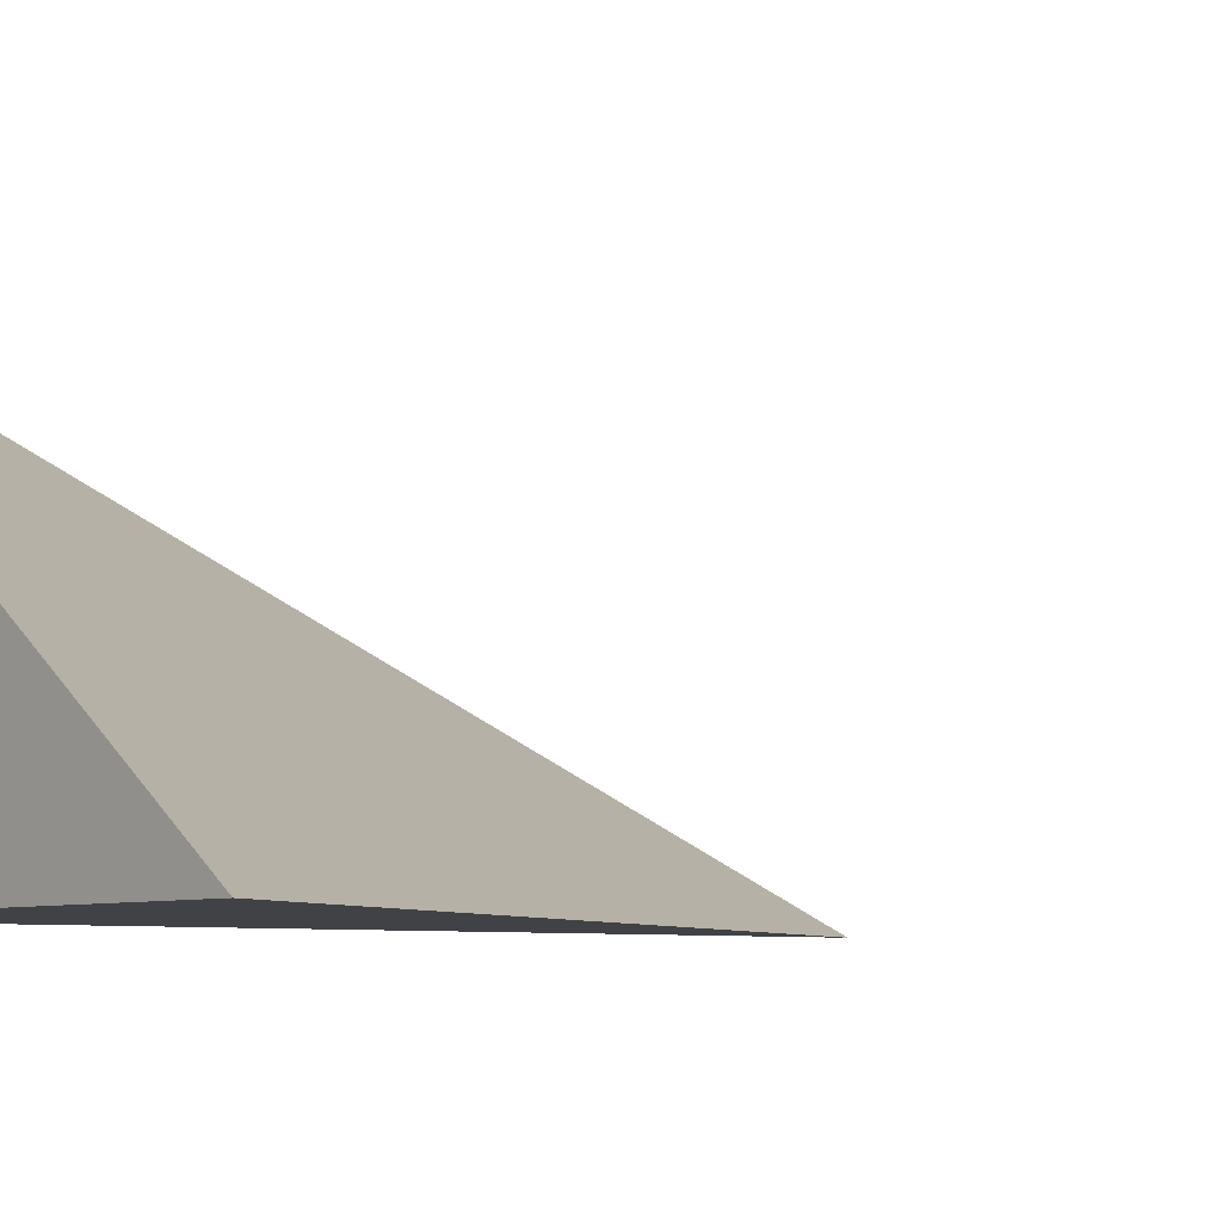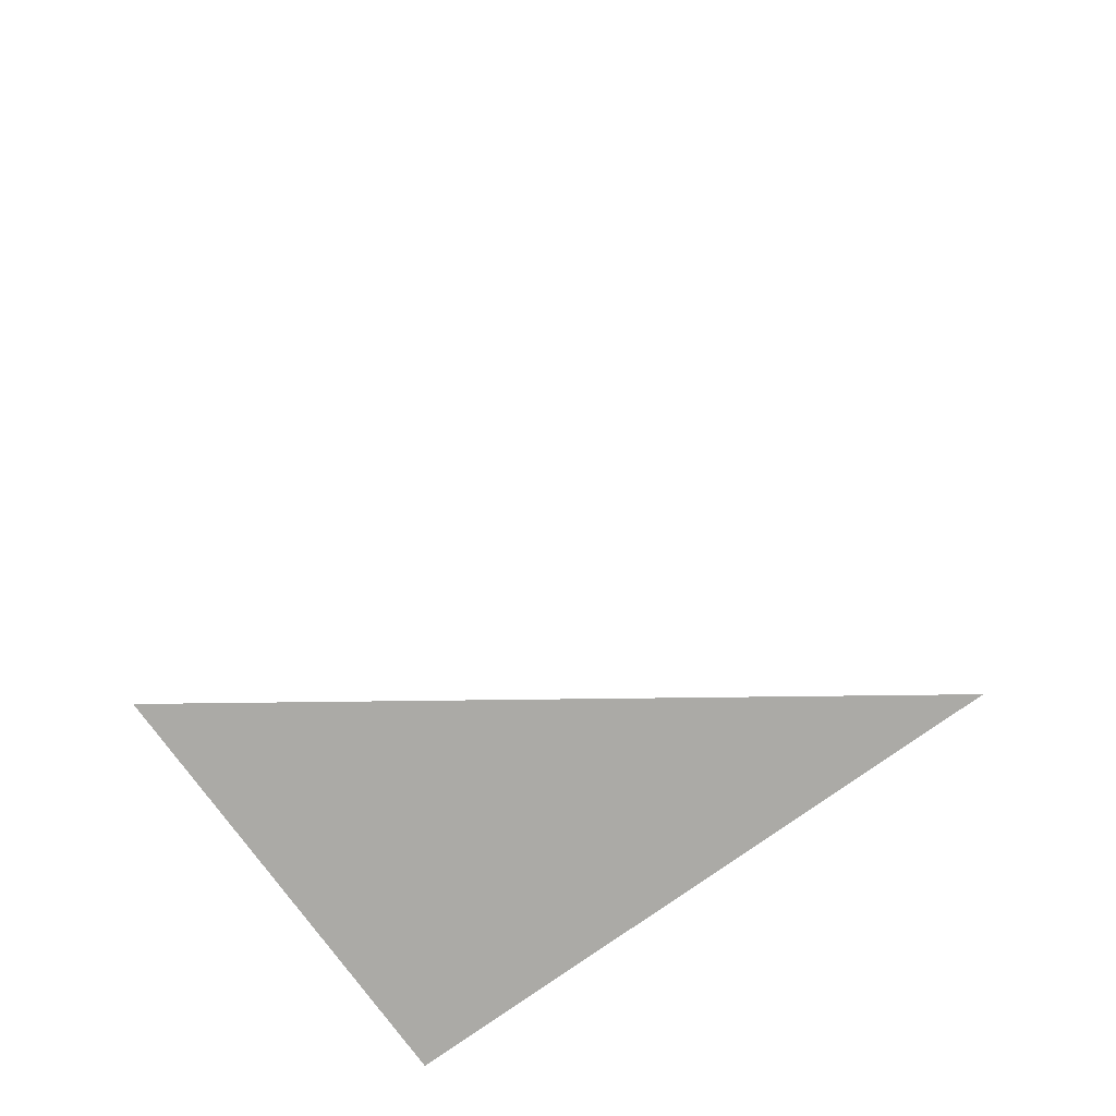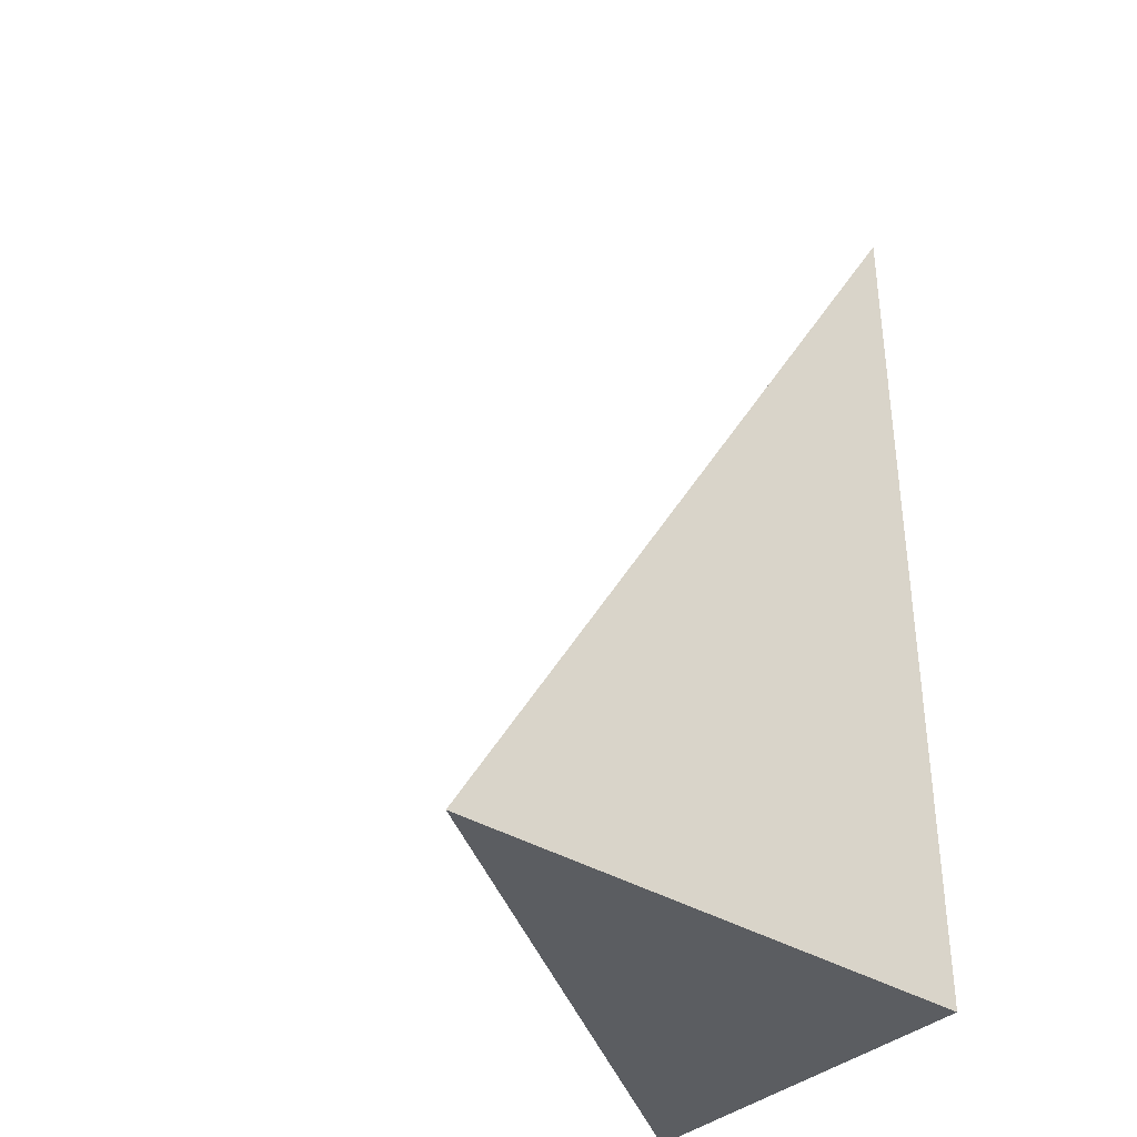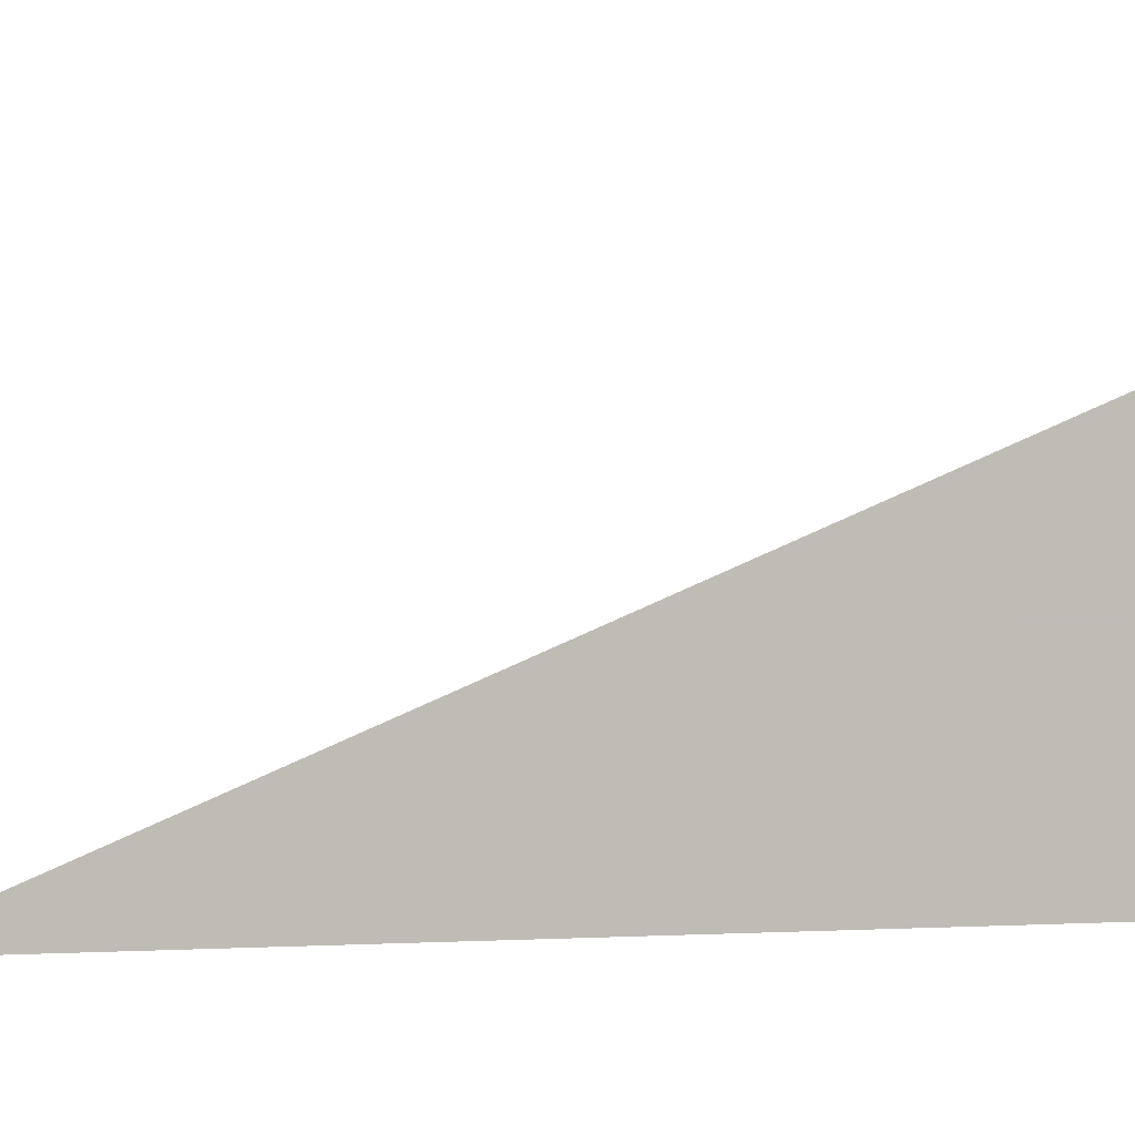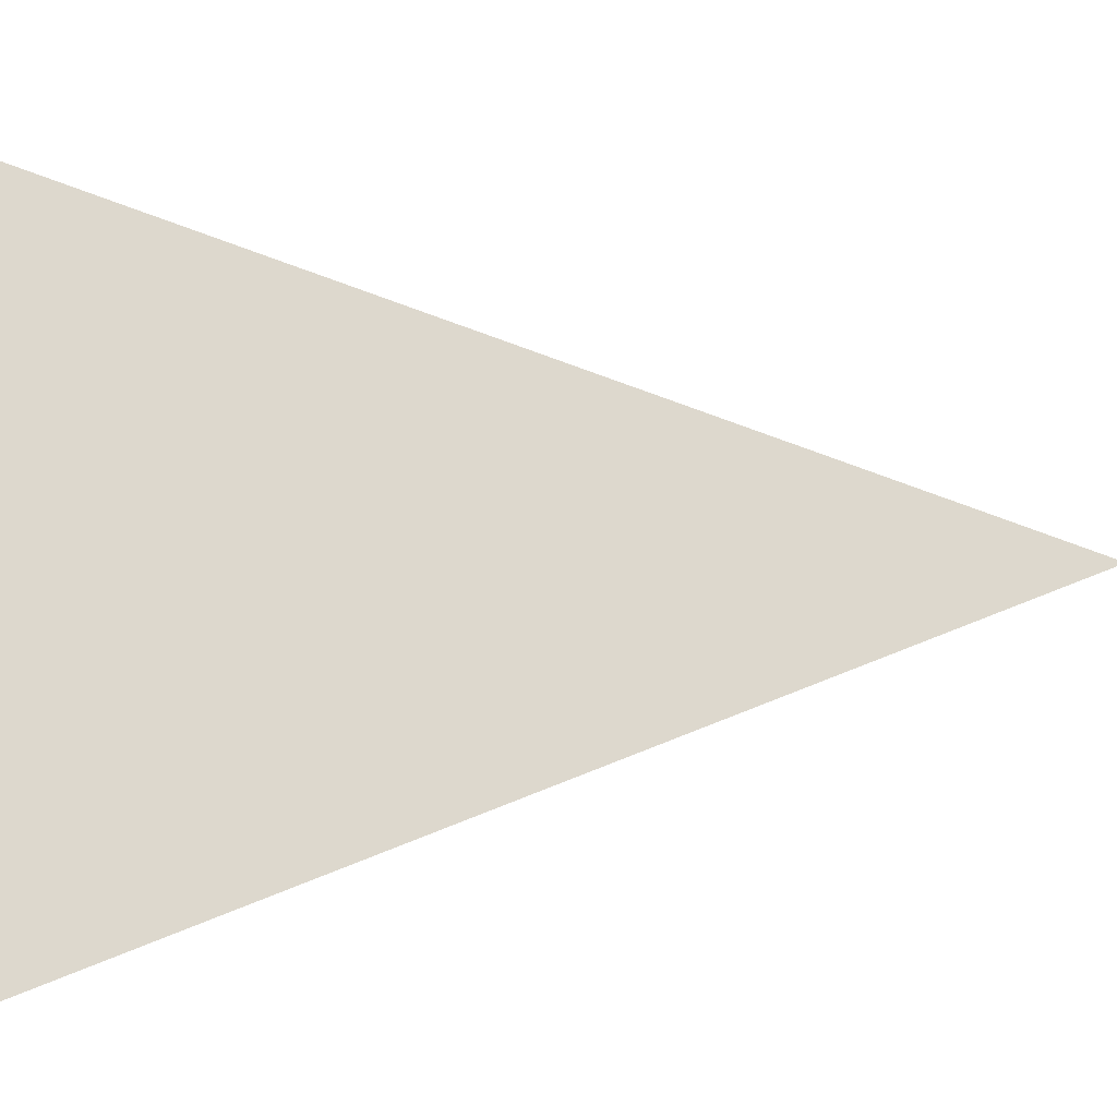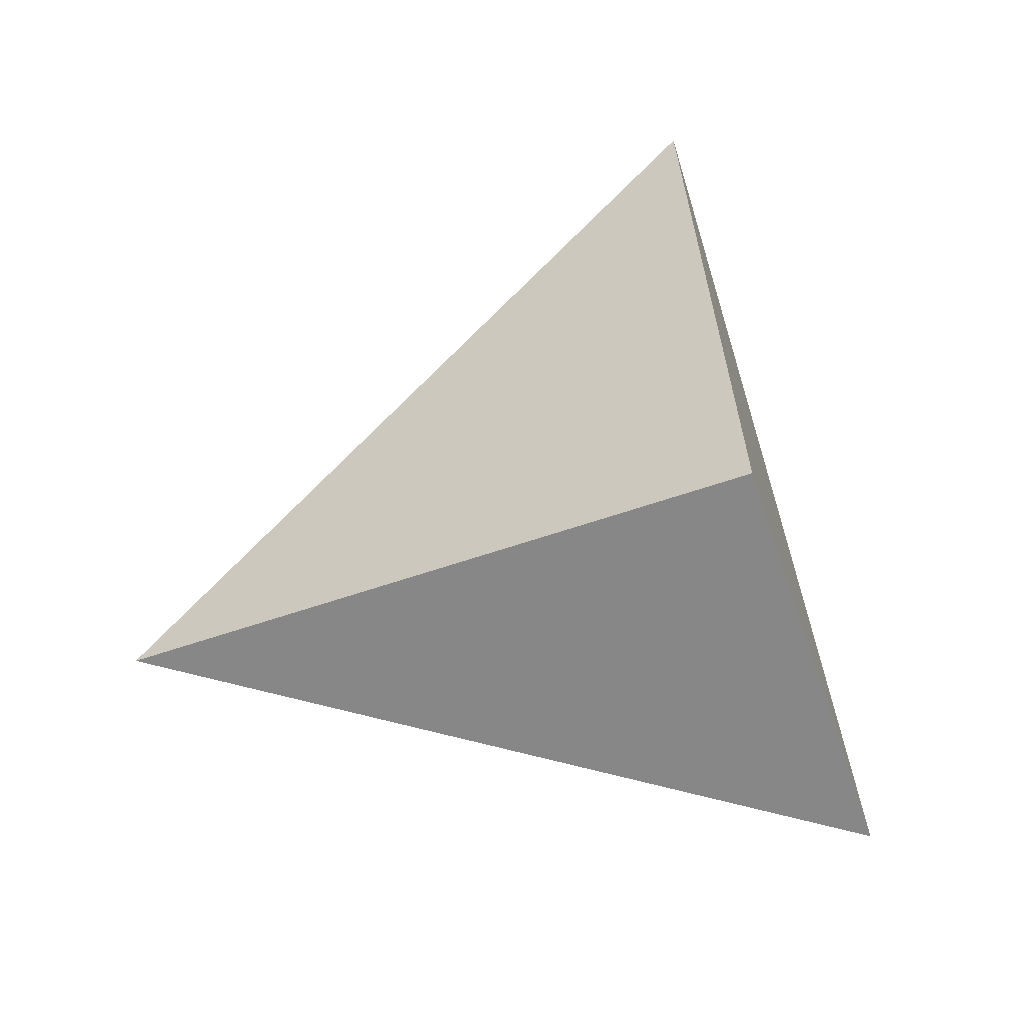
<metadata>
{"format":"obj","ext":"obj","renderer":"f3d","projection":"perspective","resolution":1024,"background":"white","views":[{"elev":-6.4,"azim":50.9,"up":"+Z"},{"elev":-75.8,"azim":35.8,"up":"+Y"},{"elev":-36.0,"azim":140.7,"up":"+Y"},{"elev":5.6,"azim":-97.9,"up":"+Z"},{"elev":33.5,"azim":88.6,"up":"+Z"},{"elev":-62.5,"azim":-160.9,"up":"+Y"}]}
</metadata>
<code>
v -0.1956 -0.3237 -0.1375
v 0.5868 -0.3237 -0.1375
v -0.1956 0.971 -0.1375
v -0.1956 -0.3237 0.4125
v -0.1956 0.3237 -0.1375
v 0.1956 0.3237 -0.1375
v 0.1956 -0.3237 -0.1375
v 0.1956 -0.3237 0.1375
v -0.1956 -0.3237 0.1375
v -0.1956 0.3237 0.1375
v -0.1956 0 -0.1375
v 1.388e-17 0 -0.1375
v 1.388e-17 -0.3237 -0.1375
v -0.1956 0.6473 -0.1375
v 1.388e-17 0.6473 -0.1375
v 1.388e-17 0.3237 -0.1375
v 0.3912 0 -0.1375
v 0.3912 -0.3237 -0.1375
v 0.1956 0 -0.1375
v 1.388e-17 -0.3237 0
v -0.1956 -0.3237 0
v 0.3912 -0.3237 0
v 0.1956 -0.3237 0
v 1.388e-17 -0.3237 0.275
v -0.1956 -0.3237 0.275
v 1.388e-17 -0.3237 0.1375
v -0.1956 0.3237 0
v -0.1956 0.6473 0
v -0.1956 0 0
v -0.1956 0 0.275
v -0.1956 0 0.1375
v 0.1956 0 0
v 1.388e-17 0.3237 0
v 1.388e-17 0 0.1375
v -0.1956 -0.1618 -0.1375
v -0.0978 -0.1618 -0.1375
v -0.0978 -0.3237 -0.1375
v -0.1956 0.1618 -0.1375
v -0.0978 0.1618 -0.1375
v -0.0978 0 -0.1375
v 0.0978 -0.1618 -0.1375
v 0.0978 -0.3237 -0.1375
v 1.388e-17 -0.1618 -0.1375
v -0.1956 0.4855 -0.1375
v -0.0978 0.4855 -0.1375
v -0.0978 0.3237 -0.1375
v -0.1956 0.8092 -0.1375
v -0.0978 0.8092 -0.1375
v -0.0978 0.6473 -0.1375
v 0.0978 0.4855 -0.1375
v 0.0978 0.3237 -0.1375
v 1.388e-17 0.4855 -0.1375
v 0.2934 0.1618 -0.1375
v 0.2934 0 -0.1375
v 0.1956 0.1618 -0.1375
v 0.489 -0.1618 -0.1375
v 0.489 -0.3237 -0.1375
v 0.3912 -0.1618 -0.1375
v 0.2934 -0.3237 -0.1375
v 0.1956 -0.1618 -0.1375
v 0.2934 -0.1618 -0.1375
v 1.388e-17 0.1618 -0.1375
v 0.0978 0.1618 -0.1375
v 0.0978 0 -0.1375
v -0.0978 -0.3237 -0.06875
v -0.1956 -0.3237 -0.06875
v 0.0978 -0.3237 -0.06875
v 1.388e-17 -0.3237 -0.06875
v -0.0978 -0.3237 0.06875
v -0.1956 -0.3237 0.06875
v -0.0978 -0.3237 0
v 0.2934 -0.3237 -0.06875
v 0.1956 -0.3237 -0.06875
v 0.489 -0.3237 -0.06875
v 0.3912 -0.3237 -0.06875
v 0.2934 -0.3237 0.06875
v 0.1956 -0.3237 0.06875
v 0.2934 -0.3237 0
v 0.0978 -0.3237 0.2063
v 1.388e-17 -0.3237 0.2063
v 0.0978 -0.3237 0.1375
v -0.0978 -0.3237 0.3438
v -0.1956 -0.3237 0.3438
v -0.0978 -0.3237 0.275
v -0.1956 -0.3237 0.2063
v -0.0978 -0.3237 0.1375
v -0.0978 -0.3237 0.2063
v 0.0978 -0.3237 0
v 0.0978 -0.3237 0.06875
v 1.388e-17 -0.3237 0.06875
v -0.1956 0.6473 -0.06875
v -0.1956 0.8092 -0.06875
v -0.1956 0.3237 -0.06875
v -0.1956 0.4855 -0.06875
v -0.1956 0.3237 0.06875
v -0.1956 0.4855 0.06875
v -0.1956 0.4855 0
v -0.1956 0 -0.06875
v -0.1956 0.1618 -0.06875
v -0.1956 -0.1618 -0.06875
v -0.1956 -0.1618 0.06875
v -0.1956 -0.1618 0
v -0.1956 -0.1618 0.2063
v -0.1956 -0.1618 0.1375
v -0.1956 -0.1618 0.3438
v -0.1956 -0.1618 0.275
v -0.1956 0.1618 0.2063
v -0.1956 0.1618 0.1375
v -0.1956 0 0.2063
v -0.1956 0.1618 0
v -0.1956 0 0.06875
v -0.1956 0.1618 0.06875
v 0.3912 -0.1618 -0.06875
v 0.1956 0.1618 -0.06875
v 0.2934 0 -0.06875
v 0.1956 -0.1618 0.06875
v 0.2934 -0.1618 0
v 1.388e-17 0.4855 -0.06875
v 0.0978 0.3237 -0.06875
v -0.0978 0.6473 -0.06875
v -0.0978 0.3237 0.06875
v -0.0978 0.4855 0
v -0.0978 0 0.2063
v -0.0978 0.1618 0.1375
v -0.0978 -0.1618 0.275
v 0.0978 -0.1618 0.1375
v 1.388e-17 -0.1618 0.2063
v 0.0978 0.1618 0
v 1.388e-17 0.1618 0.06875
v 0.0978 0 0.06875
f 1 35 37
f 35 11 36
f 36 13 37
f 35 36 37
f 11 38 40
f 38 5 39
f 39 12 40
f 38 39 40
f 12 41 43
f 41 7 42
f 42 13 43
f 41 42 43
f 11 40 36
f 40 12 43
f 43 13 36
f 40 43 36
f 5 44 46
f 44 14 45
f 45 16 46
f 44 45 46
f 14 47 49
f 47 3 48
f 48 15 49
f 47 48 49
f 15 50 52
f 50 6 51
f 51 16 52
f 50 51 52
f 14 49 45
f 49 15 52
f 52 16 45
f 49 52 45
f 6 53 55
f 53 17 54
f 54 19 55
f 53 54 55
f 17 56 58
f 56 2 57
f 57 18 58
f 56 57 58
f 18 59 61
f 59 7 60
f 60 19 61
f 59 60 61
f 17 58 54
f 58 18 61
f 61 19 54
f 58 61 54
f 5 46 39
f 46 16 62
f 62 12 39
f 46 62 39
f 16 51 63
f 51 6 55
f 55 19 63
f 51 55 63
f 19 60 64
f 60 7 41
f 41 12 64
f 60 41 64
f 16 63 62
f 63 19 64
f 64 12 62
f 63 64 62
f 1 37 66
f 37 13 65
f 65 21 66
f 37 65 66
f 13 42 68
f 42 7 67
f 67 20 68
f 42 67 68
f 20 69 71
f 69 9 70
f 70 21 71
f 69 70 71
f 13 68 65
f 68 20 71
f 71 21 65
f 68 71 65
f 7 59 73
f 59 18 72
f 72 23 73
f 59 72 73
f 18 57 75
f 57 2 74
f 74 22 75
f 57 74 75
f 22 76 78
f 76 8 77
f 77 23 78
f 76 77 78
f 18 75 72
f 75 22 78
f 78 23 72
f 75 78 72
f 8 79 81
f 79 24 80
f 80 26 81
f 79 80 81
f 24 82 84
f 82 4 83
f 83 25 84
f 82 83 84
f 25 85 87
f 85 9 86
f 86 26 87
f 85 86 87
f 24 84 80
f 84 25 87
f 87 26 80
f 84 87 80
f 7 73 67
f 73 23 88
f 88 20 67
f 73 88 67
f 23 77 89
f 77 8 81
f 81 26 89
f 77 81 89
f 26 86 90
f 86 9 69
f 69 20 90
f 86 69 90
f 23 89 88
f 89 26 90
f 90 20 88
f 89 90 88
f 3 47 92
f 47 14 91
f 91 28 92
f 47 91 92
f 14 44 94
f 44 5 93
f 93 27 94
f 44 93 94
f 27 95 97
f 95 10 96
f 96 28 97
f 95 96 97
f 14 94 91
f 94 27 97
f 97 28 91
f 94 97 91
f 5 38 99
f 38 11 98
f 98 29 99
f 38 98 99
f 11 35 100
f 35 1 66
f 66 21 100
f 35 66 100
f 21 70 102
f 70 9 101
f 101 29 102
f 70 101 102
f 11 100 98
f 100 21 102
f 102 29 98
f 100 102 98
f 9 85 104
f 85 25 103
f 103 31 104
f 85 103 104
f 25 83 106
f 83 4 105
f 105 30 106
f 83 105 106
f 30 107 109
f 107 10 108
f 108 31 109
f 107 108 109
f 25 106 103
f 106 30 109
f 109 31 103
f 106 109 103
f 5 99 93
f 99 29 110
f 110 27 93
f 99 110 93
f 29 101 111
f 101 9 104
f 104 31 111
f 101 104 111
f 31 108 112
f 108 10 95
f 95 27 112
f 108 95 112
f 29 111 110
f 111 31 112
f 112 27 110
f 111 112 110
f 2 56 74
f 56 17 113
f 113 22 74
f 56 113 74
f 17 53 115
f 53 6 114
f 114 32 115
f 53 114 115
f 32 116 117
f 116 8 76
f 76 22 117
f 116 76 117
f 17 115 113
f 115 32 117
f 117 22 113
f 115 117 113
f 6 50 119
f 50 15 118
f 118 33 119
f 50 118 119
f 15 48 120
f 48 3 92
f 92 28 120
f 48 92 120
f 28 96 122
f 96 10 121
f 121 33 122
f 96 121 122
f 15 120 118
f 120 28 122
f 122 33 118
f 120 122 118
f 10 107 124
f 107 30 123
f 123 34 124
f 107 123 124
f 30 105 125
f 105 4 82
f 82 24 125
f 105 82 125
f 24 79 127
f 79 8 126
f 126 34 127
f 79 126 127
f 30 125 123
f 125 24 127
f 127 34 123
f 125 127 123
f 6 119 114
f 119 33 128
f 128 32 114
f 119 128 114
f 33 121 129
f 121 10 124
f 124 34 129
f 121 124 129
f 34 126 130
f 126 8 116
f 116 32 130
f 126 116 130
f 33 129 128
f 129 34 130
f 130 32 128
f 129 130 128

</code>
